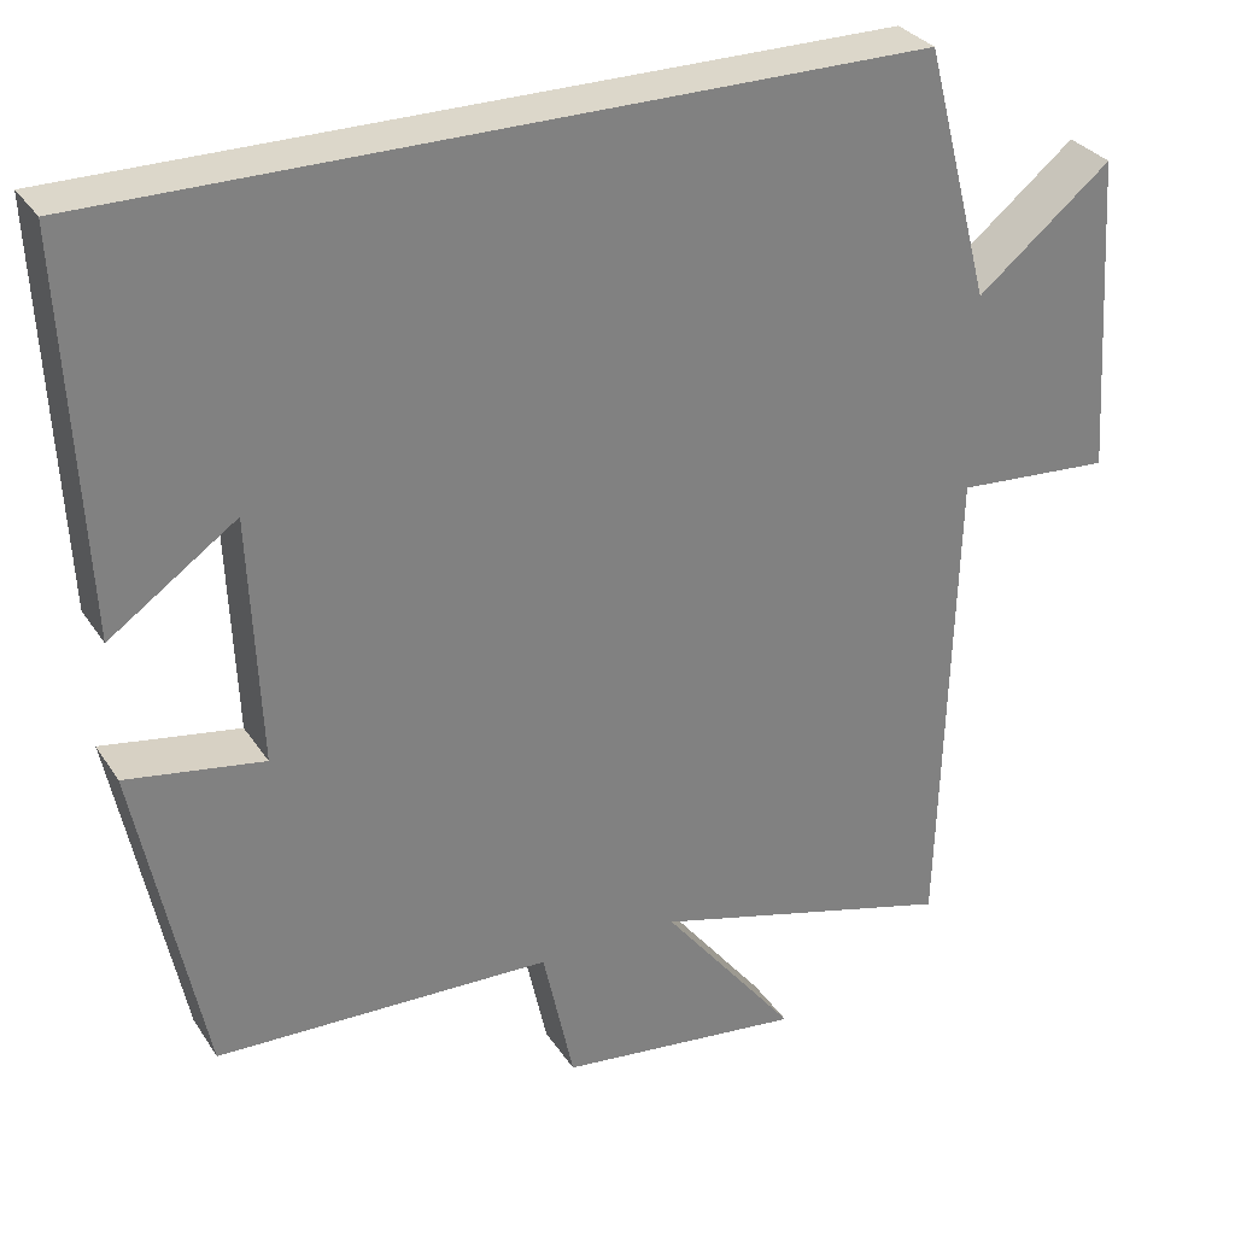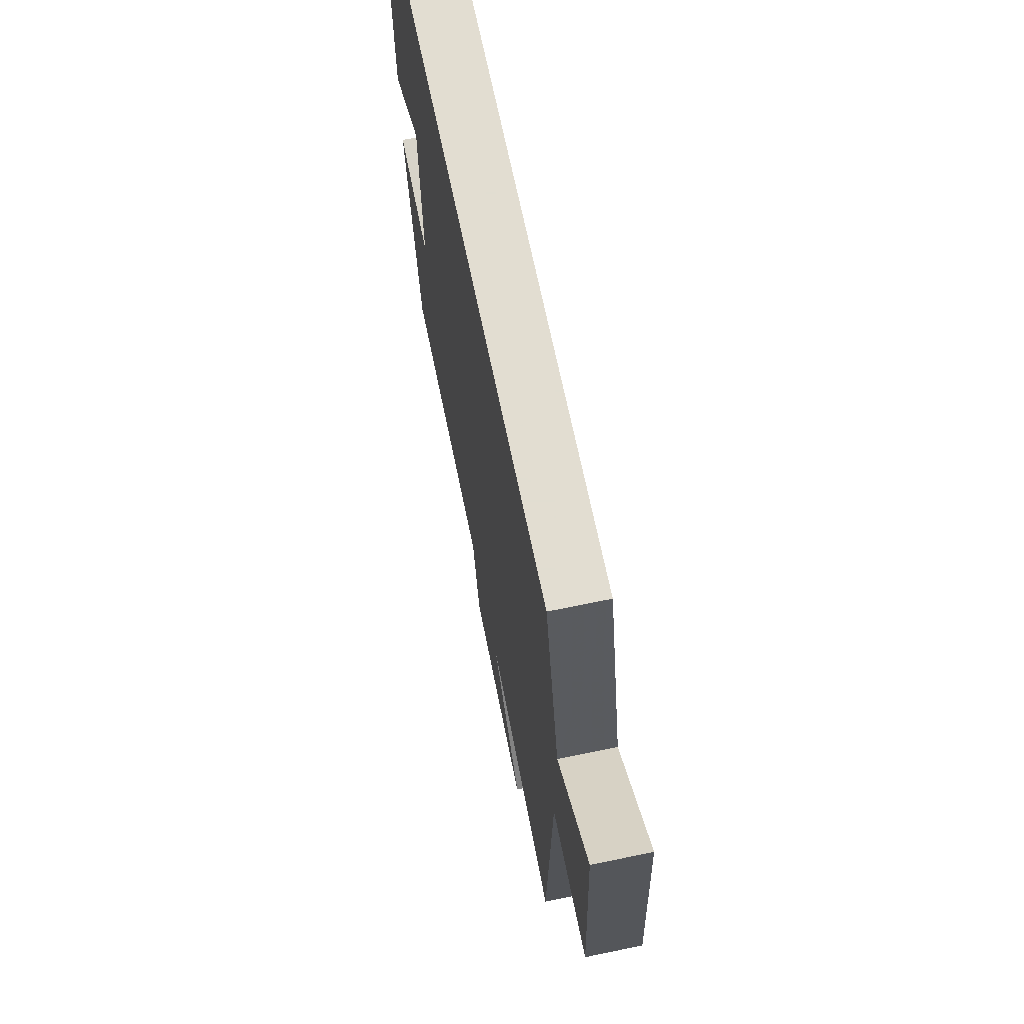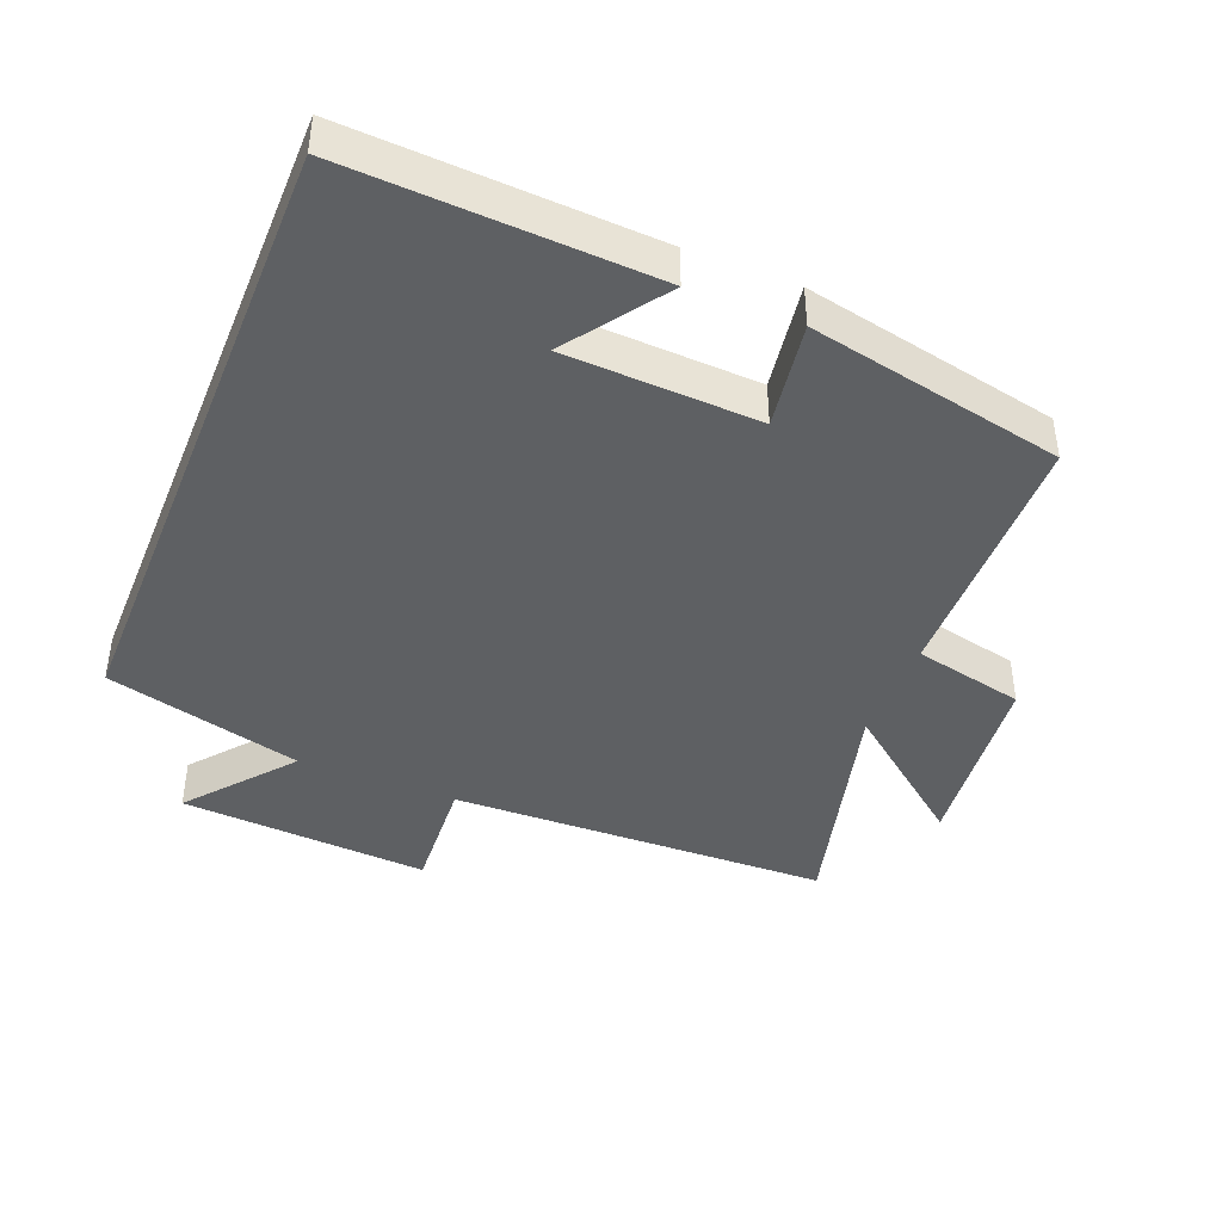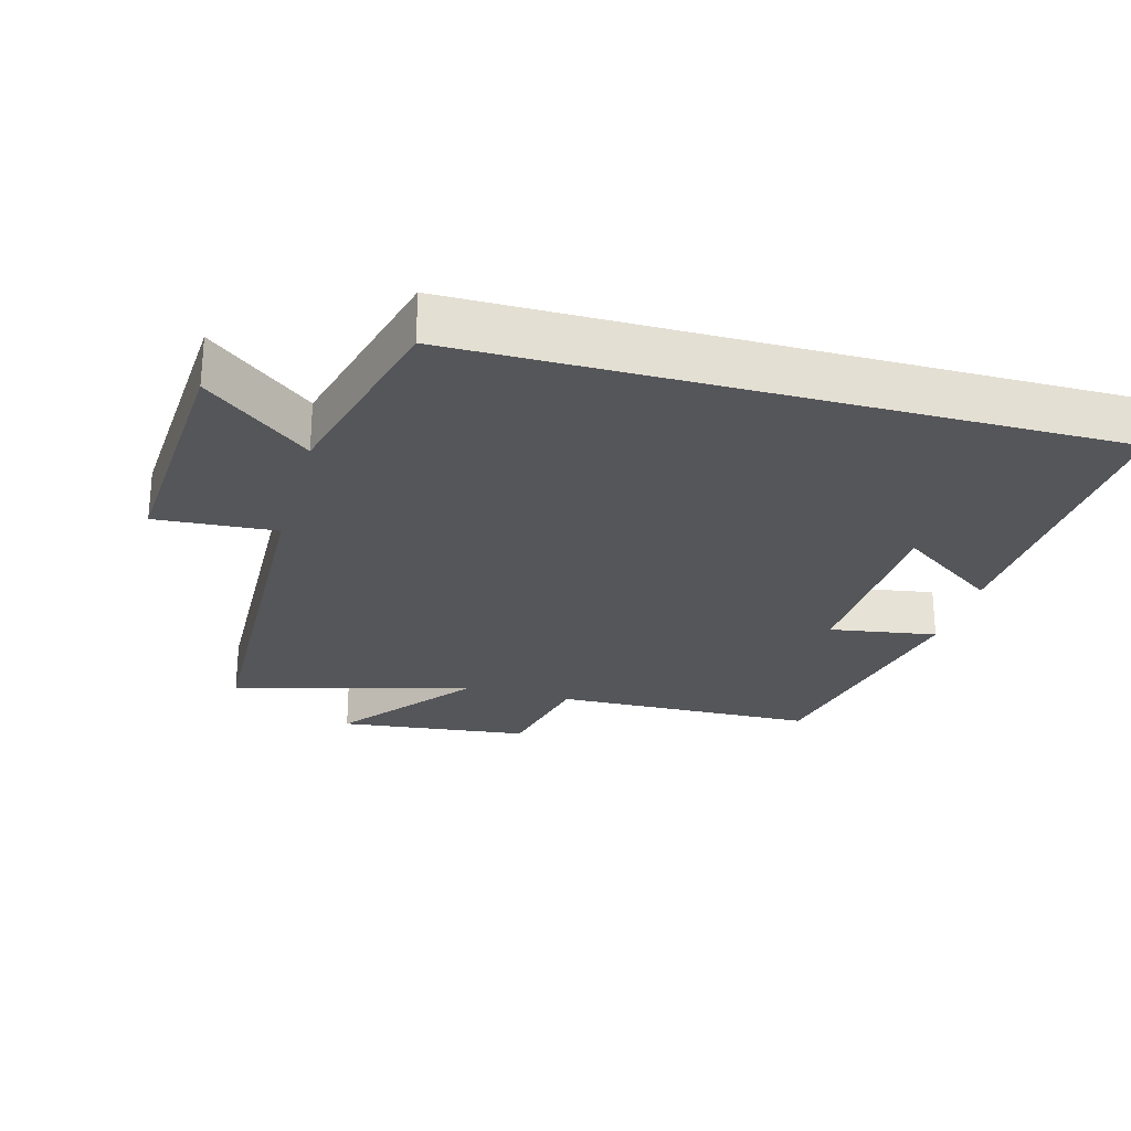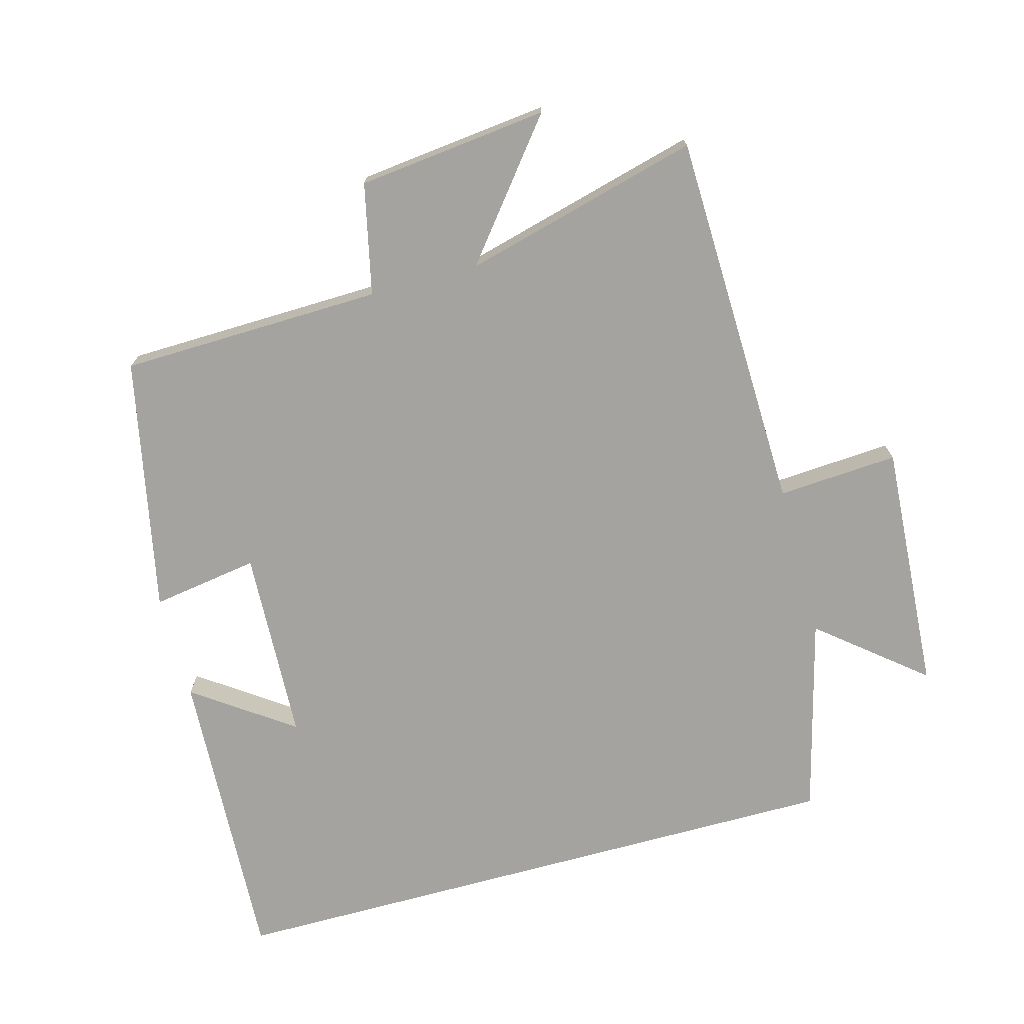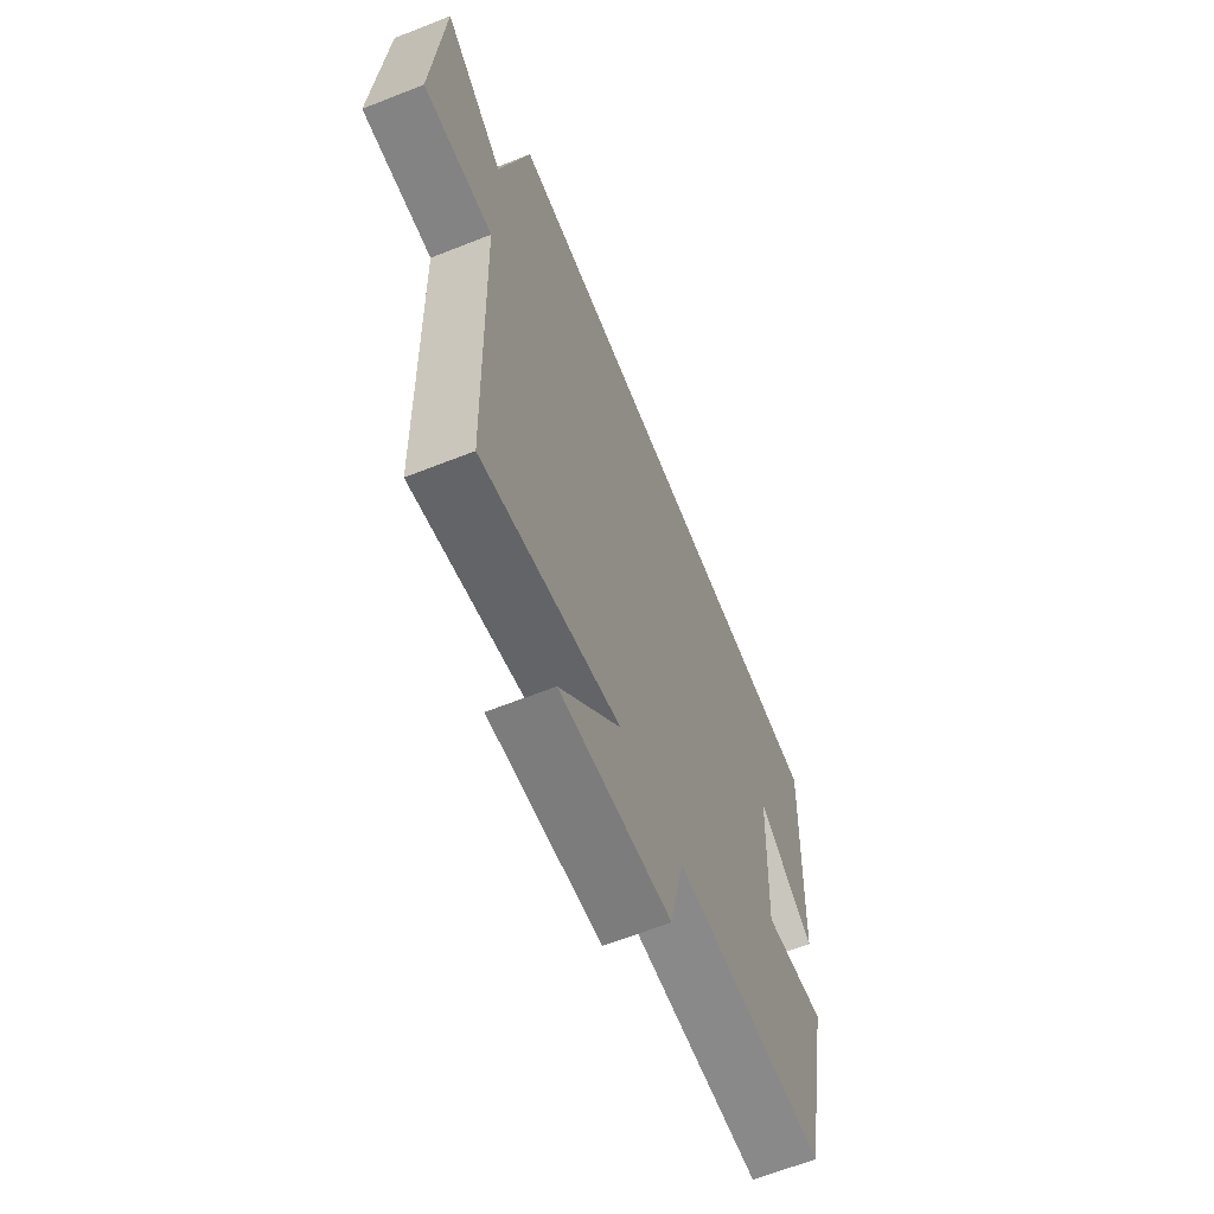
<metadata>
{"format":"obj","ext":"obj","renderer":"f3d","projection":"perspective","resolution":1024,"background":"white","views":[{"elev":30.7,"azim":152.6,"up":"+Z"},{"elev":68.6,"azim":-101.7,"up":"+Z"},{"elev":-42.2,"azim":68.0,"up":"+Y"},{"elev":-25.9,"azim":-15.3,"up":"+Y"},{"elev":-72.8,"azim":-164.8,"up":"+Y"},{"elev":-64.6,"azim":-68.3,"up":"+Z"}]}
</metadata>
<code>
v 0.521 0.07 0.5
v 0.5 0.07 0.049
v 0.353 0.07 0.152
v 0.341 0.07 -0.136
v 0.5 0.07 -0.111
v 0.423 0.07 -0.49
v 0.033 0.07 -0.5
v -0.003 0.07 -0.665
v -0.287 0.07 -0.697
v -0.131 0.07 -0.5
v -0.484 0.07 -0.593
v -0.5 0.07 -0.027
v -0.679 0.07 -0.039
v -0.655 0.07 0.333
v -0.5 0.07 0.207
v -0.424 0.07 0.5
v 0.521 0 0.5
v 0.5 0 0.049
v 0.353 0 0.152
v 0.341 0 -0.136
v 0.5 0 -0.111
v 0.423 0 -0.49
v 0.033 0 -0.5
v -0.003 0 -0.665
v -0.287 0 -0.697
v -0.131 0 -0.5
v -0.484 0 -0.593
v -0.5 0 -0.027
v -0.679 0 -0.039
v -0.655 0 0.333
v -0.5 0 0.207
v -0.424 0 0.5
f 15 16 1
f 12 13 14 15
f 12 15 1
f 11 12 1
f 10 11 1
f 7 8 9 10
f 6 7 10
f 5 6 10
f 4 5 10
f 3 4 10
f 3 10 1
f 1 2 3
f 17 32 31
f 31 30 29 28
f 17 31 28
f 17 28 27
f 17 27 26
f 26 25 24 23
f 26 23 22
f 26 22 21
f 26 21 20
f 26 20 19
f 17 26 19
f 19 18 17
f 1 17 18 2
f 2 18 19 3
f 3 19 20 4
f 4 20 21 5
f 5 21 22 6
f 6 22 23 7
f 7 23 24 8
f 8 24 25 9
f 9 25 26 10
f 10 26 27 11
f 11 27 28 12
f 12 28 29 13
f 13 29 30 14
f 14 30 31 15
f 15 31 32 16
f 16 32 17 1

</code>
